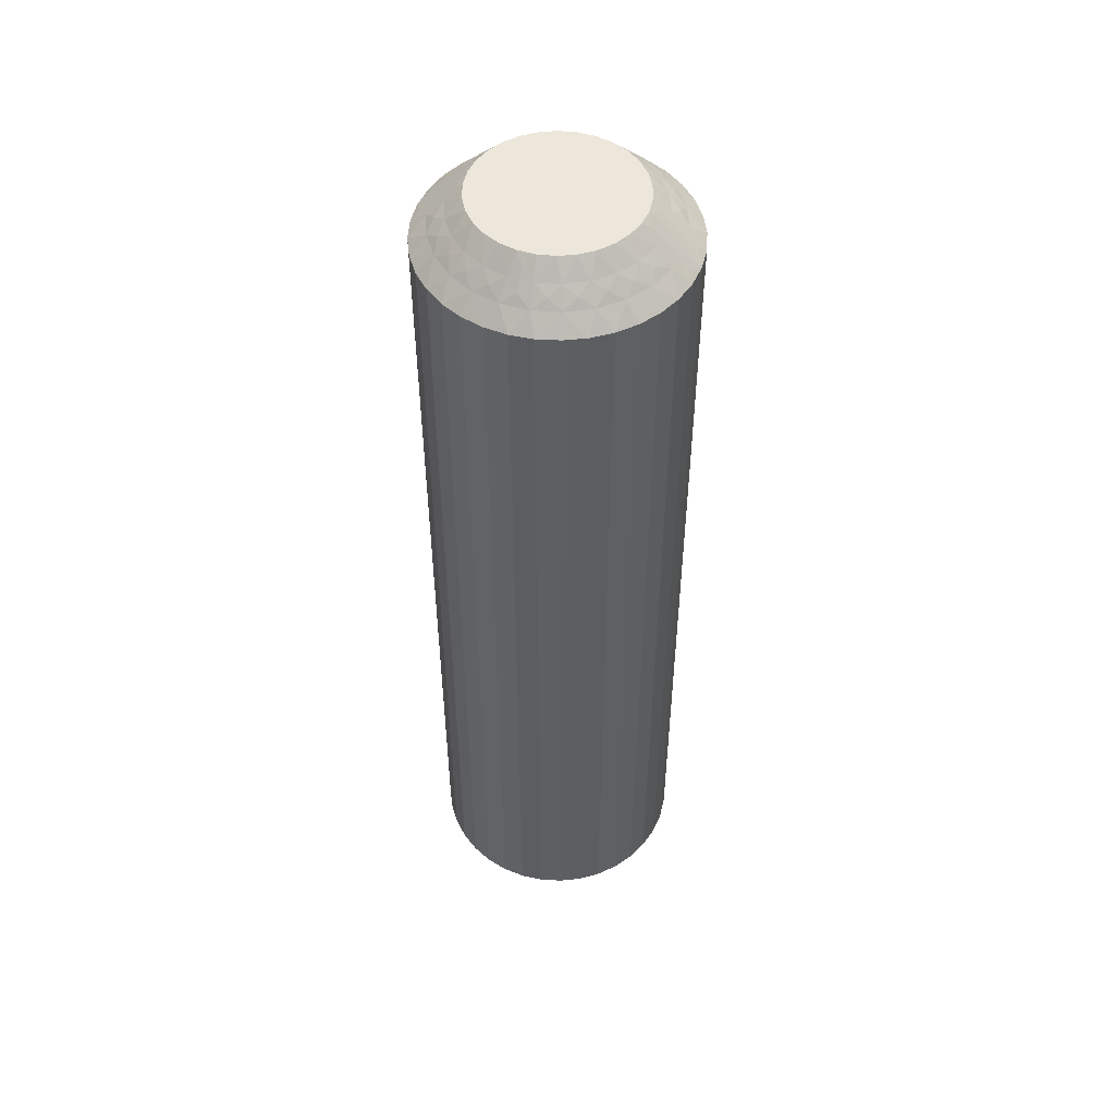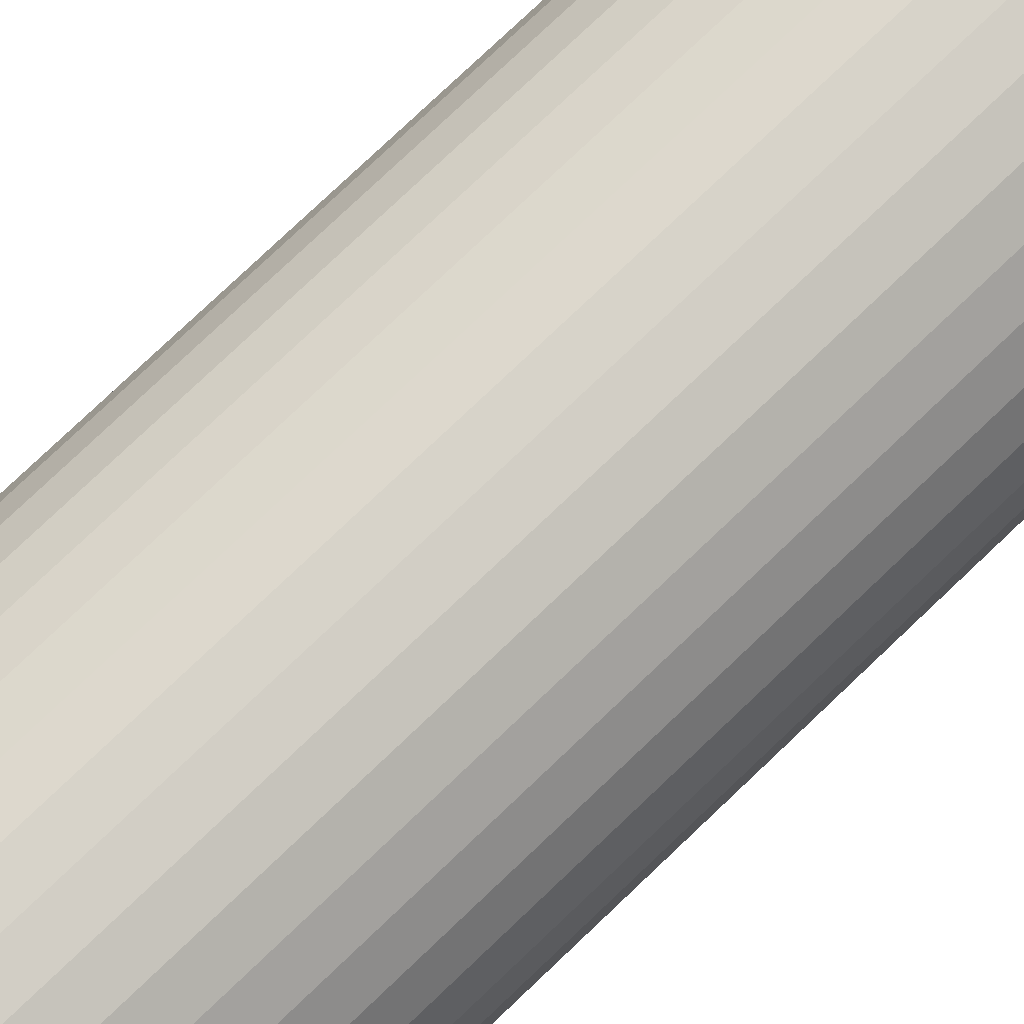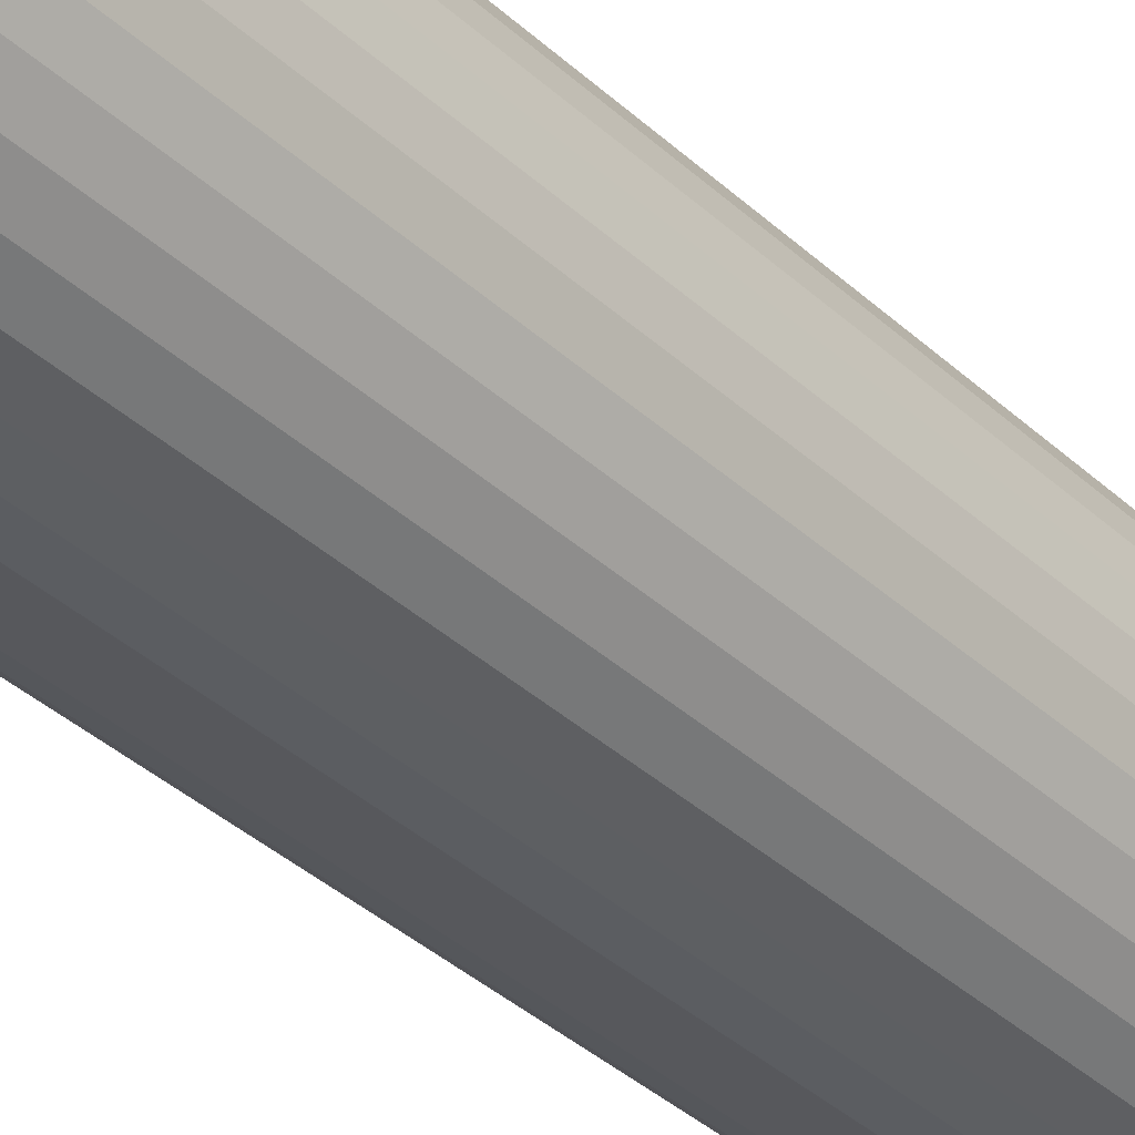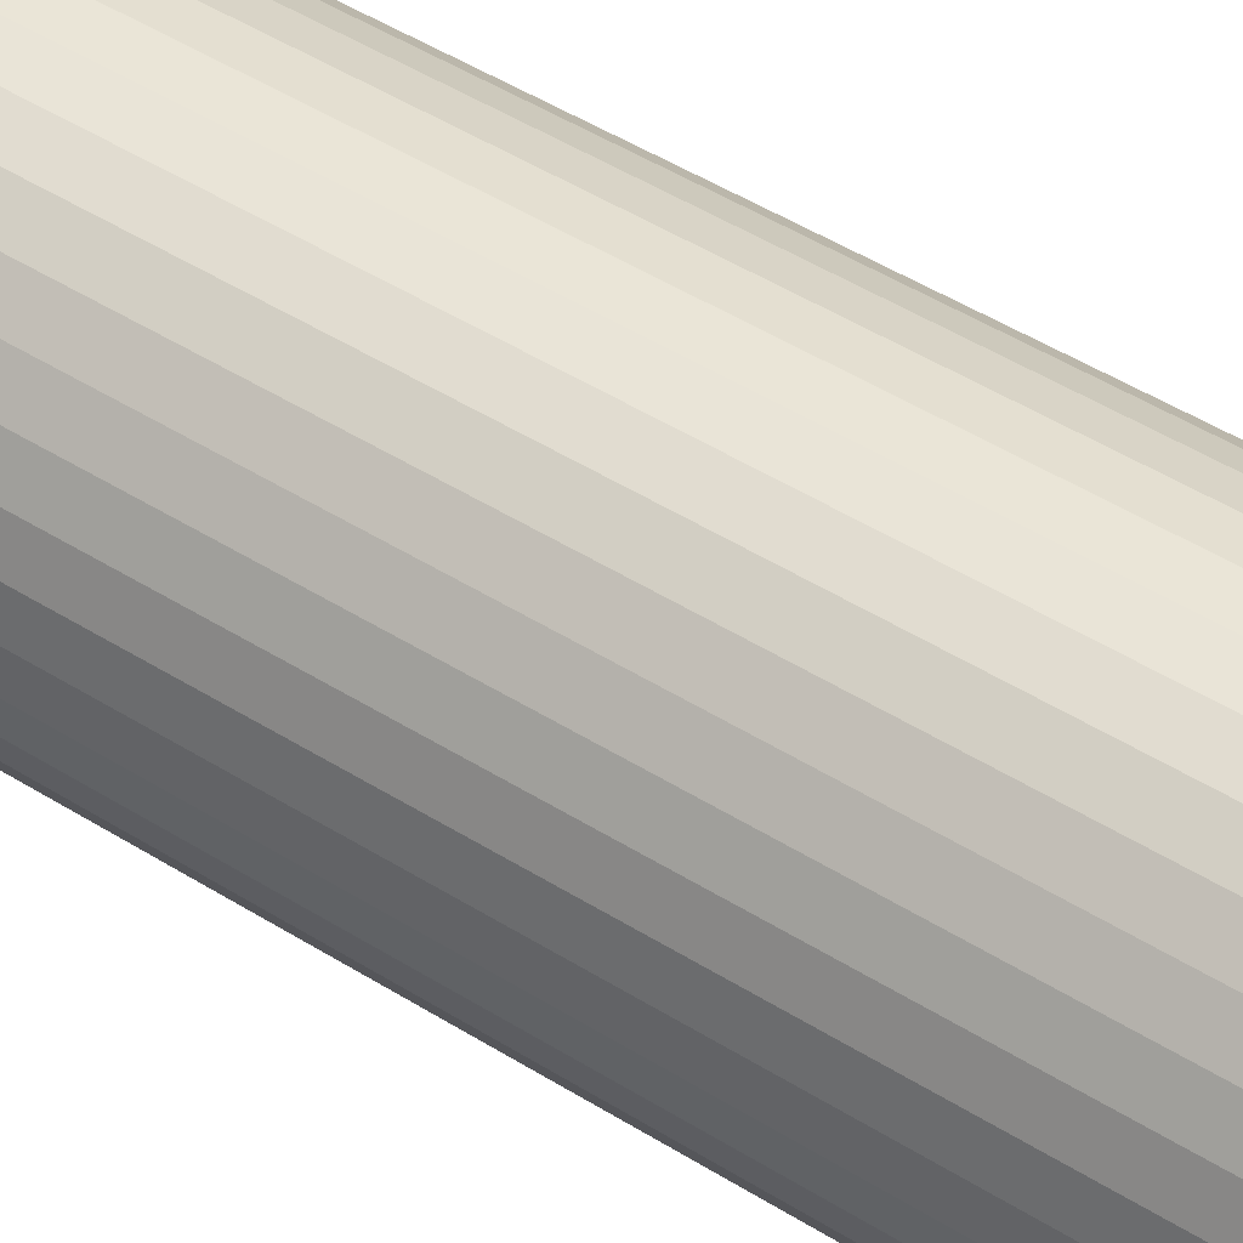
<metadata>
{"format":"obj","ext":"obj","renderer":"f3d","projection":"perspective","resolution":1024,"background":"white","views":[{"elev":50.5,"azim":-107.6,"up":"+Z"},{"elev":76.5,"azim":-133.7,"up":"+Y"},{"elev":-36.7,"azim":40.1,"up":"+Y"},{"elev":44.6,"azim":-53.3,"up":"+Y"}]}
</metadata>
<code>
v 379.6 14.4 184.8
v 379.2 14.33 185
v 379.6 13.96 184.5
v 380.1 17.33 184.5
v 379.5 17.25 185
v 379.8 16.77 185
v 380 14.54 184.5
v 379.5 14.75 185
v 380 14.09 184.3
v 379.9 13.62 184
v 380.4 14.3 184
v 379.7 17.93 184.5
v 380.5 17.55 184
v 381 17.63 183.5
v 380.7 18.24 183.5
v 379.5 13.52 184.3
v 379 13.49 184.5
v 379.3 13.07 184
v 380.1 18.26 184
v 378.8 13.09 184.3
v 378.5 12.7 184
v 378.4 13.17 184.5
v 378.1 12.83 184.3
v 380.3 16.65 184.5
v 379.9 16.26 185
v 377.7 13.01 184.5
v 377.7 12.52 184
v 377.3 12.75 184.3
v 376.9 12.54 184
v 376.9 13.03 184.5
v 380.8 16.75 184
v 381.3 16.97 183.5
v 376.5 12.86 184.3
v 376.1 12.76 184
v 381.4 16.28 183.5
v 376.2 13.22 184.5
v 376 13.6 184.8
v 376.4 13.72 185
v 375.9 13.98 185
v 380.4 15.93 184.5
v 375.9 13.38 184.5
v 375 12.76 183.5
v 379.9 15.74 185
v 375.6 12.72 183.8
v 375.6 12.41 183.5
v 380.9 15.91 184
v 381.4 15.58 183.5
v 380.3 15.21 184.5
v 379.8 15.23 185
v 380.8 15.08 184
v 381.2 14.9 183.5
v 381 14.25 183.5
v 380.6 13.65 183.5
v 378.8 13.98 185
v 380.2 13.12 183.5
v 378.4 13.72 185
v 379.6 12.68 183.5
v 379 12.35 183.5
v 377.9 13.55 185
v 378.3 12.12 183.5
v 377.4 13.5 185
v 377.7 12.01 183.5
v 377 12.02 183.5
v 376.9 13.55 185
v 376.3 12.16 183.5
v 379.3 18.01 184.8
v 378.8 18.02 185
v 379.2 17.67 185
v 379.4 18.2 184.5
v 379.7 19.24 183.5
v 379.9 18.75 183.8
v 380.3 18.78 183.5
v 380.1 17.78 184.3
v 380.4 17.08 184.3
v 380.6 16.31 184.3
v 380.6 15.53 184.3
v 380.4 14.77 184.3
v 379.5 13.52 155.8
v 379.9 13.62 156
v 379.3 13.07 156
v 379.6 14.4 155.3
v 379.2 14.33 155
v 379.5 14.75 155
v 376.9 13.03 155.5
v 376.9 13.55 155
v 377.4 13.5 155
v 380 14.54 155.5
v 379.6 13.96 155.5
v 380 14.09 155.8
v 380.4 14.3 156
v 376.2 13.22 155.5
v 376.9 12.54 156
v 377 12.02 156.5
v 376.3 12.16 156.5
v 380.4 14.77 155.8
v 380.3 15.21 155.5
v 380.8 15.08 156
v 376.1 12.76 156
v 380.6 15.53 155.8
v 380.9 15.91 156
v 380.4 15.93 155.5
v 377.7 13.01 155.5
v 377.9 13.55 155
v 380.6 16.31 155.8
v 380.3 16.65 155.5
v 380.8 16.75 156
v 380.4 17.08 155.8
v 380.5 17.55 156
v 380.1 17.33 155.5
v 377.7 12.52 156
v 377.7 12.01 156.5
v 378.3 12.12 156.5
v 380.1 17.78 155.8
v 380.1 18.26 156
v 379.7 17.93 155.5
v 379.3 18.01 155.3
v 379.2 17.67 155
v 378.8 18.02 155
v 378.4 13.17 155.5
v 378.4 13.72 155
v 379.4 18.2 155.5
v 379.7 19.24 156.5
v 379.9 18.75 156.3
v 380.3 18.78 156.5
v 378.5 12.7 156
v 379 12.35 156.5
v 379 13.49 155.5
v 378.8 13.98 155
v 379.6 12.68 156.5
v 380.2 13.12 156.5
v 380.6 13.65 156.5
v 379.8 15.23 155
v 381 14.25 156.5
v 379.9 15.74 155
v 381.2 14.9 156.5
v 381.4 15.58 156.5
v 379.9 16.26 155
v 381.4 16.28 156.5
v 379.8 16.77 155
v 381.3 16.97 156.5
v 381 17.63 156.5
v 379.5 17.25 155
v 380.7 18.24 156.5
v 376 13.6 155.3
v 375.9 13.98 155
v 376.4 13.72 155
v 375.9 13.38 155.5
v 375 12.76 156.5
v 375.6 12.72 156.3
v 375.6 12.41 156.5
v 376.5 12.86 155.8
v 377.3 12.75 155.8
v 378.1 12.83 155.8
v 378.8 13.09 155.8
v 379.1 19.59 156.5
v 379.1 19.59 183.5
v 378.5 19.84 156.5
v 378.5 19.84 183.5
v 377.8 19.98 156.5
v 377.8 19.98 183.5
v 377.1 19.99 156.5
v 377.1 19.99 183.5
v 376.4 19.88 156.5
v 376.4 19.88 183.5
v 375.8 19.65 156.5
v 375.8 19.65 183.5
v 375.1 19.32 156.5
v 375.1 19.32 183.5
v 374.6 18.88 156.5
v 374.6 18.88 183.5
v 374.1 18.35 156.5
v 374.1 18.35 183.5
v 373.8 17.75 156.5
v 373.8 17.75 183.5
v 373.5 17.1 156.5
v 373.5 17.1 183.5
v 373.4 16.42 156.5
v 373.4 16.42 183.5
v 373.4 15.72 156.5
v 373.4 15.72 183.5
v 373.5 15.03 156.5
v 373.5 15.03 183.5
v 373.7 14.37 156.5
v 373.7 14.37 183.5
v 374.1 13.76 156.5
v 374.1 13.76 183.5
v 374.5 13.22 156.5
v 374.5 13.22 183.5
v 374.9 15.74 155
v 374.9 16.26 155
v 377.9 18.45 155
v 378.4 18.28 155
v 375.2 17.25 155
v 376.9 18.45 155
v 375 16.77 155
v 375.5 14.33 155
v 375.2 14.75 155
v 375 15.23 155
v 376.4 18.28 155
v 375.5 17.67 155
v 375.9 18.02 155
v 377.4 18.5 155
v 375 15.23 185
v 374.9 16.26 185
v 374.9 15.74 185
v 375.2 17.25 185
v 375 16.77 185
v 375.9 18.02 185
v 376.9 18.45 185
v 376.4 18.28 185
v 375.5 17.67 185
v 377.9 18.45 185
v 377.4 18.5 185
v 375.2 14.75 185
v 375.5 14.33 185
v 378.4 18.28 185
v 375.3 18.48 155.8
v 375.5 18.93 156
v 375.7 18.51 155.5
v 375.1 17.6 155.3
v 377.8 18.97 155.5
v 374.8 17.46 155.5
v 375.2 18.04 155.5
v 374.8 17.91 155.8
v 374.8 18.38 156
v 374.3 17.7 156
v 378.5 18.78 155.5
v 377.9 19.46 156
v 374.4 17.23 155.8
v 374.5 16.79 155.5
v 374 16.92 156
v 378.7 19.24 156
v 374.2 16.47 155.8
v 373.9 16.09 156
v 374.4 16.07 155.5
v 377.1 18.99 155.5
v 374.1 15.69 155.8
v 374.5 15.35 155.5
v 374 15.25 156
v 374.3 14.92 155.8
v 374.7 14.67 155.5
v 374.2 14.45 156
v 377 19.48 156
v 374.7 14.22 155.8
v 375.1 14.07 155.5
v 374.7 13.74 156
v 375.5 13.99 155.3
v 376.4 18.83 155.5
v 375.3 13.8 155.5
v 374.8 13.25 156.3
v 376.2 19.3 156
v 378.7 18.4 155.3
v 378.8 18.62 155.5
v 379.2 19.28 156.3
v 378.2 19.14 155.8
v 377.5 19.25 155.8
v 376.7 19.17 155.8
v 375.9 18.91 155.8
v 375.2 17.64 184.8
v 375.2 18.04 184.5
v 374.7 14.67 184.5
v 374.8 17.46 184.5
v 374.8 17.91 184.3
v 374.8 18.38 184
v 374.3 17.7 184
v 375.1 14.07 184.5
v 374.2 14.45 184
v 375.3 18.48 184.3
v 375.5 18.93 184
v 375.7 18.51 184.5
v 374.7 13.74 184
v 375.9 18.91 184.3
v 376.2 19.3 184
v 376.4 18.83 184.5
v 376.7 19.17 184.3
v 377.1 18.99 184.5
v 377 19.48 184
v 374.5 15.35 184.5
v 377.5 19.25 184.3
v 377.8 18.97 184.5
v 377.9 19.46 184
v 378.2 19.14 184.3
v 378.5 18.78 184.5
v 378.7 19.24 184
v 374 15.25 184
v 378.7 18.4 184.8
v 374.4 16.07 184.5
v 378.8 18.62 184.5
v 379.2 19.28 183.8
v 373.9 16.09 184
v 374.5 16.79 184.5
v 374 16.92 184
v 375.5 13.99 184.8
v 375.3 13.8 184.5
v 374.8 13.25 183.8
v 374.7 14.22 184.3
v 374.3 14.92 184.3
v 374.1 15.69 184.3
v 374.2 16.47 184.3
v 374.4 17.23 184.3
f 1 2 3
f 4 5 6
f 1 7 8
f 9 10 11
f 9 11 7
f 9 3 10
f 4 12 5
f 9 1 3
f 9 7 1
f 13 14 15
f 16 3 17
f 16 18 10
f 16 10 3
f 13 15 19
f 16 17 18
f 20 21 18
f 20 22 21
f 20 17 22
f 20 18 17
f 23 21 22
f 24 6 25
f 23 26 27
f 23 27 21
f 23 22 26
f 24 4 6
f 28 29 27
f 28 27 26
f 28 26 30
f 28 30 29
f 31 32 14
f 33 34 29
f 31 35 32
f 33 29 30
f 33 30 36
f 33 36 34
f 37 36 38
f 37 38 39
f 31 14 13
f 40 24 25
f 41 39 42
f 40 25 43
f 41 36 37
f 41 37 39
f 41 34 36
f 44 42 45
f 44 45 34
f 46 47 35
f 44 41 42
f 44 34 41
f 46 35 31
f 48 43 49
f 48 40 43
f 50 51 47
f 50 52 51
f 50 47 46
f 7 49 8
f 7 48 49
f 11 53 52
f 11 52 50
f 3 2 54
f 10 55 53
f 10 53 11
f 17 54 56
f 17 3 54
f 18 57 55
f 18 58 57
f 18 55 10
f 22 56 59
f 22 17 56
f 21 58 18
f 21 60 58
f 26 59 61
f 26 22 59
f 27 60 21
f 27 62 60
f 27 63 62
f 30 61 64
f 30 26 61
f 29 63 27
f 29 65 63
f 36 64 38
f 36 30 64
f 34 65 29
f 34 45 65
f 66 67 68
f 66 68 12
f 69 70 67
f 69 67 66
f 69 66 12
f 69 12 19
f 71 72 70
f 71 70 69
f 71 69 19
f 71 19 72
f 73 12 4
f 73 13 19
f 73 19 12
f 73 4 13
f 74 4 24
f 74 31 13
f 74 24 31
f 74 13 4
f 12 68 5
f 75 46 31
f 75 31 24
f 75 24 40
f 75 40 46
f 76 48 50
f 76 50 46
f 76 46 40
f 76 40 48
f 19 15 72
f 77 48 7
f 77 50 48
f 77 7 11
f 77 11 50
f 1 8 2
f 78 79 80
f 81 82 83
f 84 85 86
f 81 83 87
f 81 88 82
f 89 79 88
f 89 90 79
f 84 91 85
f 89 87 90
f 89 81 87
f 92 93 94
f 89 88 81
f 95 87 96
f 95 97 90
f 92 94 98
f 95 90 87
f 95 96 97
f 99 100 97
f 99 101 100
f 99 96 101
f 99 97 96
f 102 86 103
f 104 100 101
f 104 105 106
f 104 106 100
f 102 84 86
f 104 101 105
f 107 108 106
f 107 106 105
f 107 105 109
f 110 111 93
f 107 109 108
f 110 112 111
f 113 114 108
f 113 108 109
f 113 109 115
f 113 115 114
f 116 115 117
f 110 93 92
f 116 117 118
f 119 102 103
f 119 103 120
f 121 118 122
f 121 115 116
f 121 116 118
f 121 114 115
f 123 122 124
f 125 126 112
f 123 124 114
f 123 121 122
f 123 114 121
f 125 112 110
f 127 120 128
f 127 119 120
f 80 129 126
f 80 130 129
f 80 126 125
f 88 128 82
f 88 127 128
f 79 131 130
f 79 130 80
f 87 83 132
f 90 133 131
f 90 131 79
f 96 132 134
f 96 87 132
f 97 135 133
f 97 136 135
f 97 133 90
f 101 134 137
f 101 96 134
f 100 136 97
f 100 138 136
f 105 137 139
f 105 101 137
f 106 138 100
f 106 140 138
f 106 141 140
f 109 139 142
f 109 105 139
f 108 141 106
f 108 143 141
f 115 142 117
f 115 109 142
f 114 143 108
f 114 124 143
f 144 145 146
f 144 146 91
f 147 148 145
f 147 145 144
f 147 144 91
f 147 91 98
f 149 150 148
f 149 148 147
f 149 147 98
f 149 98 150
f 151 91 84
f 151 92 98
f 151 98 91
f 151 84 92
f 152 84 102
f 152 110 92
f 152 102 110
f 91 146 85
f 152 92 84
f 153 125 110
f 153 110 102
f 153 102 119
f 153 119 125
f 154 127 80
f 154 80 125
f 154 125 119
f 98 94 150
f 154 119 127
f 78 127 88
f 78 80 127
f 78 88 79
f 42 148 150
f 45 150 94
f 45 42 150
f 65 94 93
f 65 45 94
f 63 93 111
f 63 65 93
f 62 111 112
f 62 63 111
f 60 112 126
f 60 62 112
f 58 126 129
f 58 60 126
f 57 129 130
f 57 58 129
f 55 130 131
f 55 57 130
f 53 131 133
f 53 55 131
f 52 133 135
f 52 53 133
f 51 135 136
f 51 52 135
f 47 136 138
f 47 51 136
f 35 138 140
f 35 47 138
f 32 140 141
f 32 35 140
f 14 32 141
f 14 141 143
f 15 14 143
f 15 143 124
f 72 15 124
f 72 124 122
f 70 72 122
f 70 122 155
f 156 155 157
f 156 70 155
f 158 157 159
f 158 156 157
f 160 159 161
f 160 158 159
f 162 161 163
f 162 160 161
f 164 163 165
f 164 162 163
f 166 165 167
f 166 164 165
f 168 167 169
f 168 166 167
f 170 169 171
f 170 168 169
f 172 171 173
f 172 170 171
f 174 173 175
f 174 172 173
f 176 175 177
f 176 174 175
f 178 177 179
f 178 176 177
f 180 179 181
f 180 178 179
f 182 181 183
f 182 180 181
f 184 182 183
f 184 183 185
f 186 184 185
f 186 185 187
f 188 186 187
f 188 187 148
f 42 188 148
f 137 189 190
f 137 191 192
f 137 192 118
f 137 118 117
f 137 117 142
f 137 142 139
f 137 134 132
f 137 132 83
f 137 83 82
f 137 120 103
f 137 103 86
f 137 86 85
f 137 190 193
f 137 85 189
f 137 193 194
f 137 194 191
f 137 82 120
f 193 190 195
f 85 145 196
f 85 196 197
f 85 197 198
f 85 198 189
f 85 146 145
f 199 200 201
f 194 193 200
f 194 200 199
f 191 194 202
f 82 128 120
f 64 6 38
f 61 6 64
f 68 6 5
f 38 6 68
f 203 204 205
f 59 25 61
f 56 25 59
f 43 25 49
f 61 25 6
f 49 25 56
f 204 206 207
f 208 209 210
f 211 209 208
f 206 209 211
f 204 209 206
f 209 212 213
f 214 212 203
f 215 212 214
f 203 212 204
f 204 212 209
f 212 67 216
f 2 8 54
f 39 68 215
f 38 68 39
f 215 68 212
f 212 68 67
f 54 49 56
f 8 49 54
f 217 218 219
f 220 200 193
f 221 191 202
f 220 193 222
f 220 223 200
f 224 225 223
f 224 222 226
f 224 220 222
f 221 227 191
f 224 223 220
f 228 159 157
f 224 226 225
f 229 222 230
f 229 231 226
f 229 226 222
f 228 157 232
f 229 230 231
f 233 234 231
f 233 235 234
f 233 230 235
f 233 231 230
f 236 202 194
f 237 234 235
f 237 238 239
f 237 239 234
f 237 235 238
f 240 238 241
f 236 221 202
f 240 242 239
f 240 239 238
f 240 241 242
f 243 161 159
f 244 245 246
f 243 163 161
f 244 242 241
f 244 246 242
f 244 241 245
f 247 196 145
f 243 159 228
f 248 236 194
f 247 245 196
f 248 194 199
f 249 246 245
f 249 145 148
f 249 247 145
f 249 245 247
f 250 148 187
f 251 165 163
f 250 187 246
f 250 246 249
f 251 163 243
f 250 249 148
f 219 199 201
f 219 248 199
f 218 167 165
f 218 169 167
f 218 165 251
f 223 201 200
f 223 219 201
f 225 171 169
f 225 169 218
f 222 193 195
f 226 171 225
f 226 173 171
f 230 195 190
f 230 222 195
f 231 175 173
f 231 177 175
f 231 173 226
f 235 190 189
f 235 230 190
f 234 177 231
f 234 179 177
f 238 189 198
f 238 235 189
f 239 179 234
f 239 181 179
f 239 183 181
f 241 198 197
f 241 238 198
f 242 183 239
f 242 185 183
f 245 197 196
f 245 241 197
f 246 185 242
f 246 187 185
f 252 118 192
f 252 192 227
f 253 122 118
f 253 227 232
f 253 252 227
f 253 118 252
f 254 155 122
f 254 122 253
f 254 253 232
f 254 232 155
f 255 232 227
f 255 227 221
f 255 228 232
f 255 221 228
f 256 243 228
f 256 221 236
f 256 236 243
f 256 228 221
f 227 192 191
f 257 248 251
f 257 243 236
f 257 236 248
f 257 251 243
f 258 251 248
f 258 219 218
f 258 218 251
f 258 248 219
f 232 157 155
f 217 225 218
f 217 219 223
f 217 223 225
f 259 206 211
f 259 211 260
f 261 214 203
f 259 262 206
f 263 260 264
f 263 265 262
f 263 259 260
f 263 262 259
f 261 266 214
f 263 264 265
f 267 184 186
f 268 264 260
f 268 269 264
f 268 260 270
f 268 270 269
f 267 186 271
f 272 273 269
f 272 270 274
f 272 274 273
f 272 269 270
f 275 276 277
f 278 203 205
f 275 273 274
f 275 277 273
f 275 274 276
f 279 276 280
f 279 281 277
f 278 261 203
f 279 277 276
f 279 280 281
f 282 283 284
f 285 182 184
f 282 281 280
f 285 180 182
f 282 284 281
f 282 280 283
f 286 216 67
f 285 184 267
f 286 283 216
f 287 278 205
f 288 284 283
f 287 205 204
f 288 67 70
f 288 286 67
f 288 283 286
f 289 70 156
f 289 156 284
f 290 178 180
f 289 284 288
f 289 288 70
f 290 180 285
f 291 204 207
f 291 287 204
f 292 176 178
f 292 174 176
f 292 178 290
f 262 207 206
f 262 291 207
f 265 172 174
f 265 174 292
f 260 211 208
f 264 172 265
f 264 170 172
f 270 208 210
f 270 260 208
f 269 168 170
f 269 166 168
f 269 170 264
f 274 210 209
f 274 270 210
f 273 166 269
f 273 164 166
f 276 209 213
f 276 274 209
f 277 164 273
f 277 162 164
f 277 160 162
f 280 213 212
f 280 276 213
f 281 160 277
f 281 158 160
f 283 212 216
f 283 280 212
f 284 158 281
f 284 156 158
f 293 39 215
f 293 215 266
f 294 42 39
f 294 266 271
f 294 293 266
f 294 39 293
f 295 188 42
f 295 42 294
f 295 294 271
f 295 271 188
f 296 271 266
f 296 266 261
f 296 267 271
f 296 261 267
f 297 285 267
f 297 261 278
f 297 278 285
f 297 267 261
f 298 287 290
f 266 215 214
f 298 285 278
f 298 278 287
f 298 290 285
f 299 290 287
f 299 291 292
f 299 292 290
f 299 287 291
f 300 265 292
f 271 186 188
f 300 291 262
f 300 262 265
f 300 292 291

</code>
